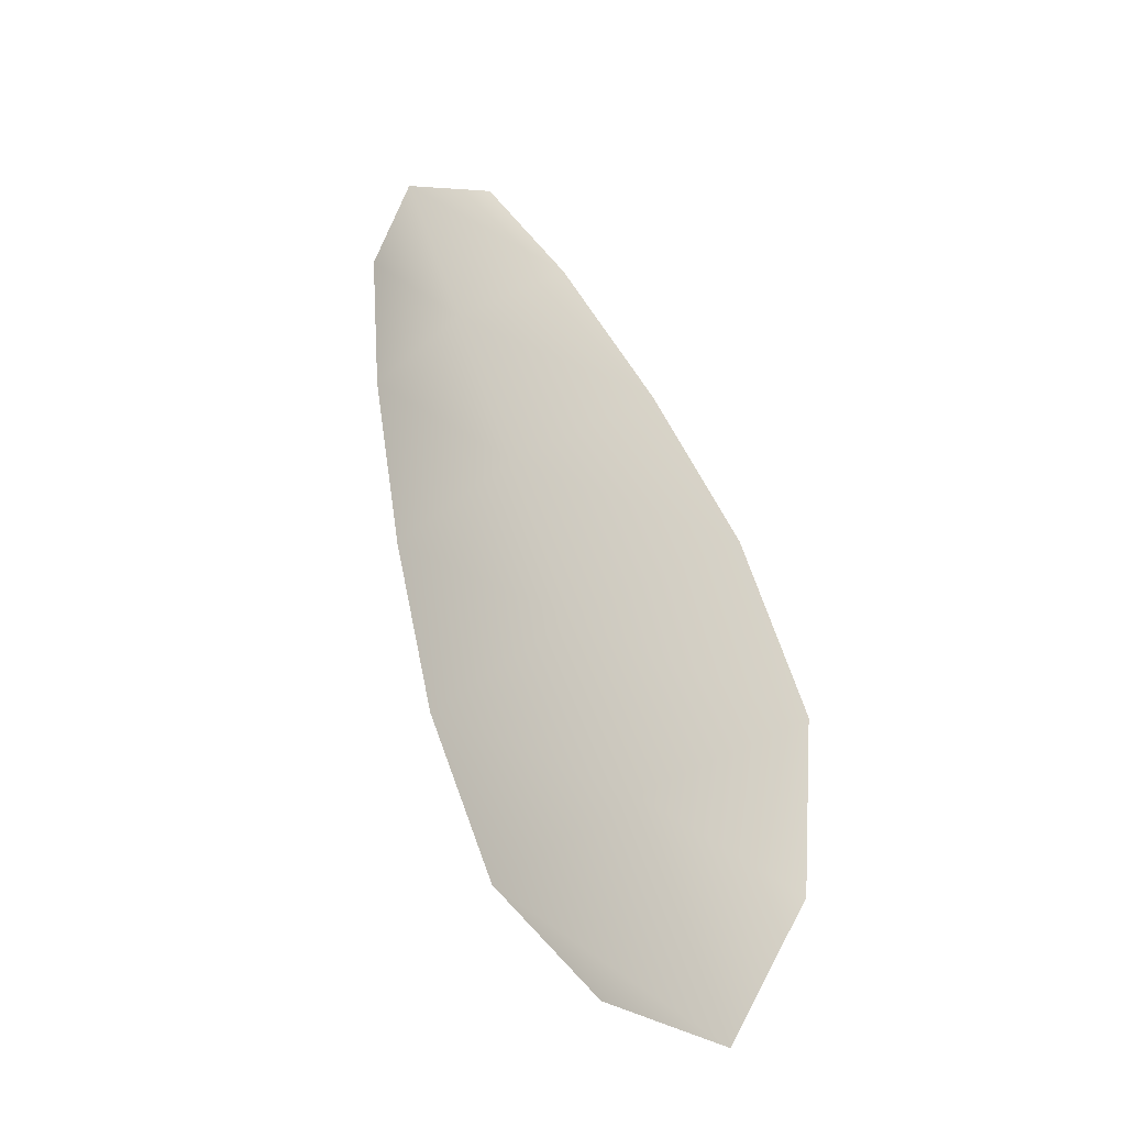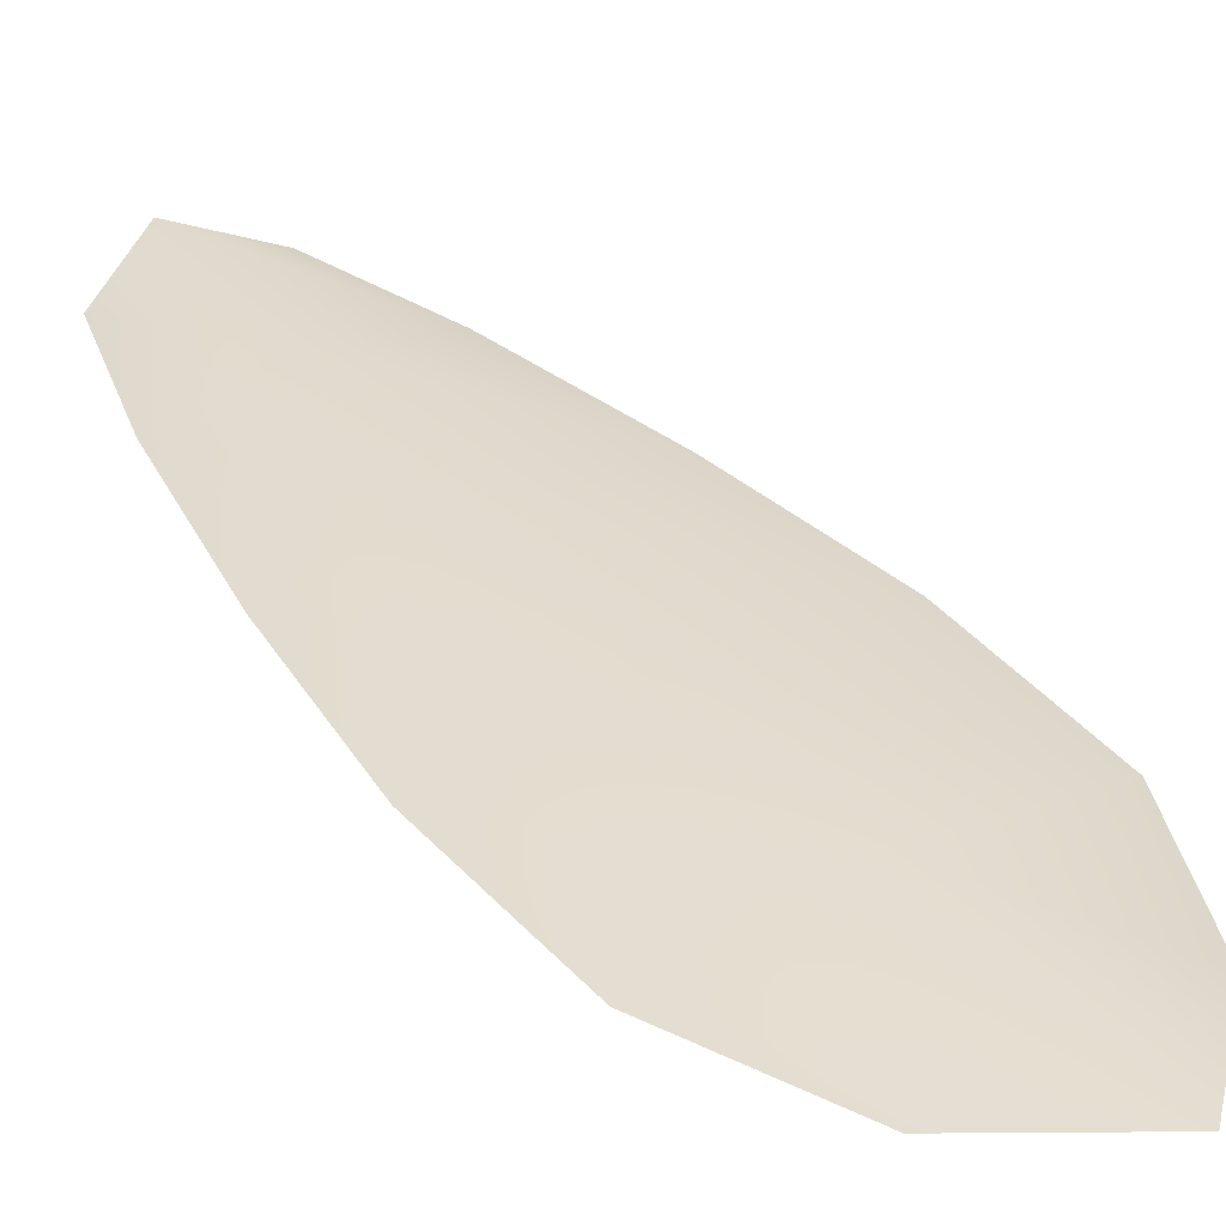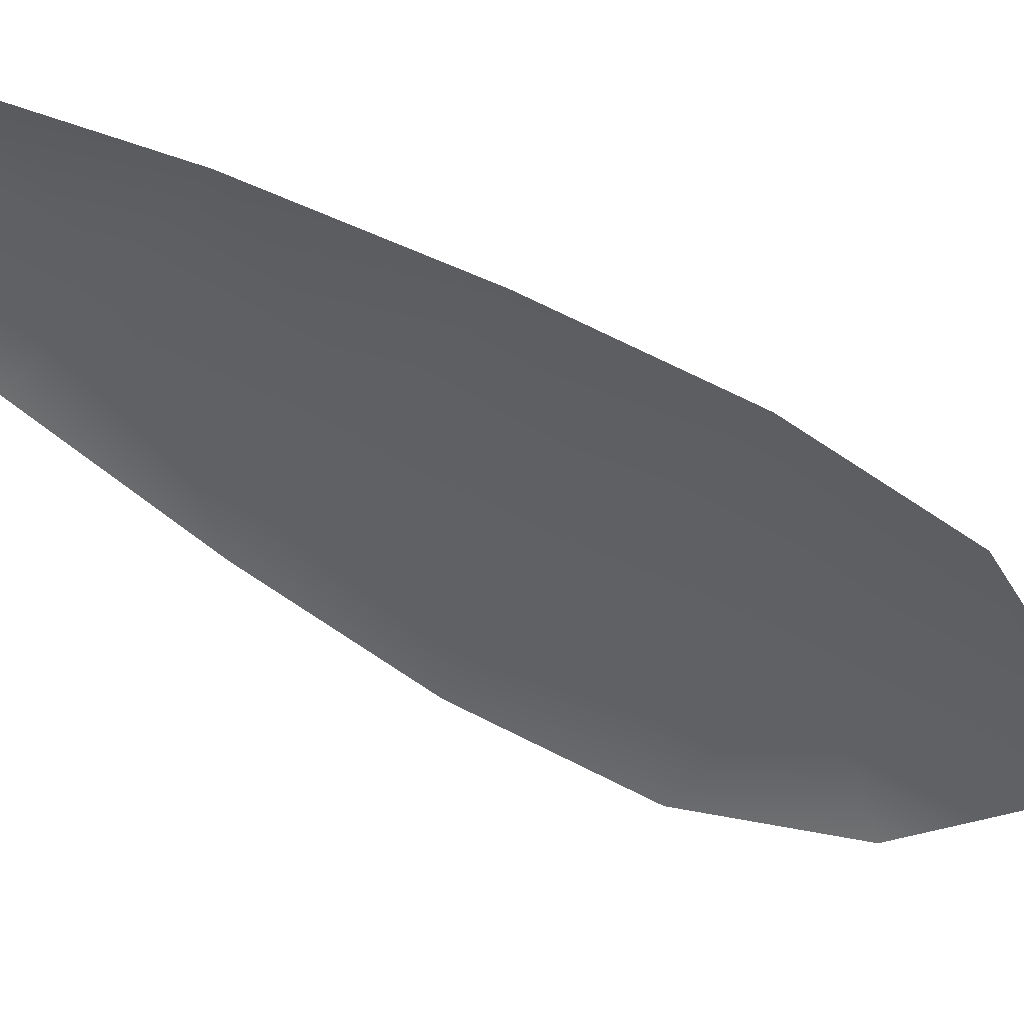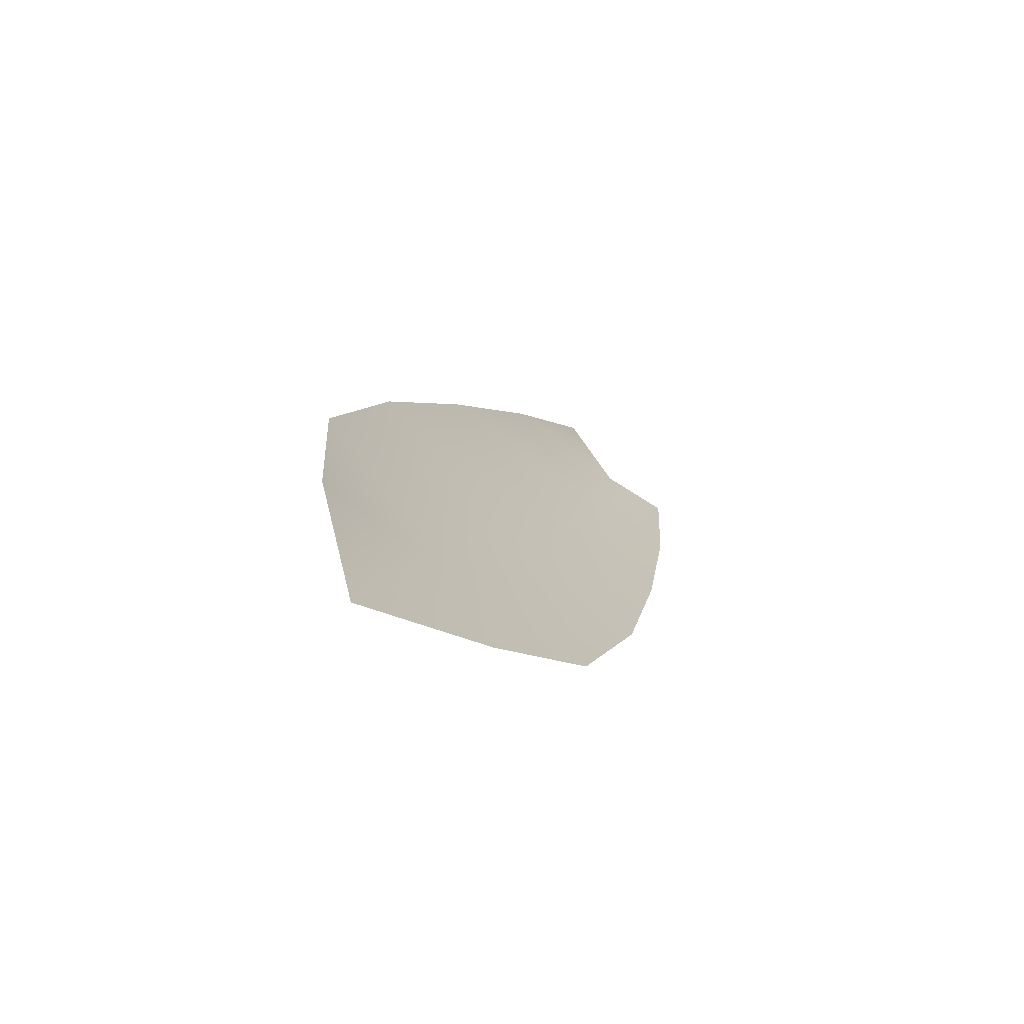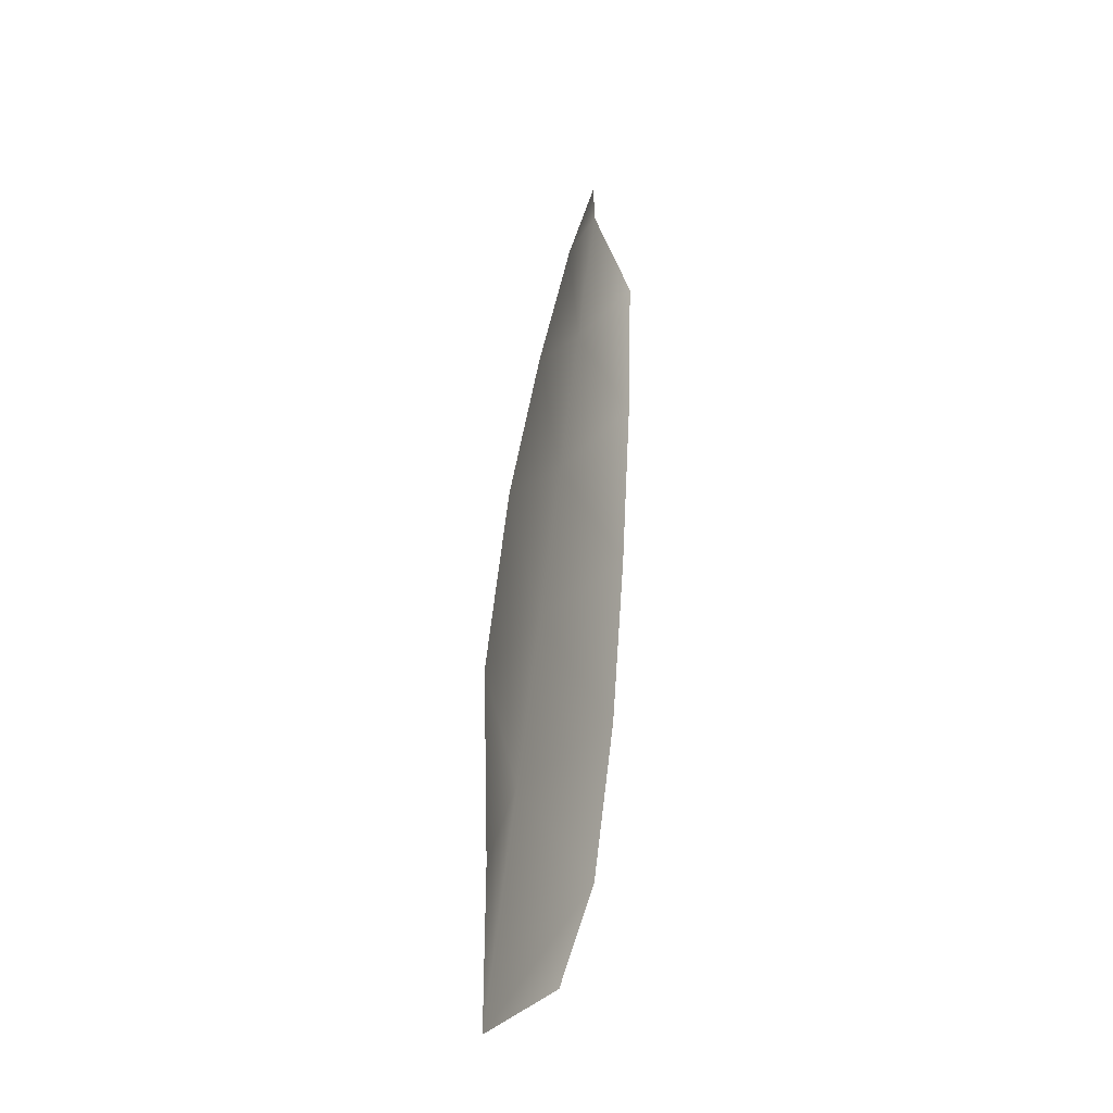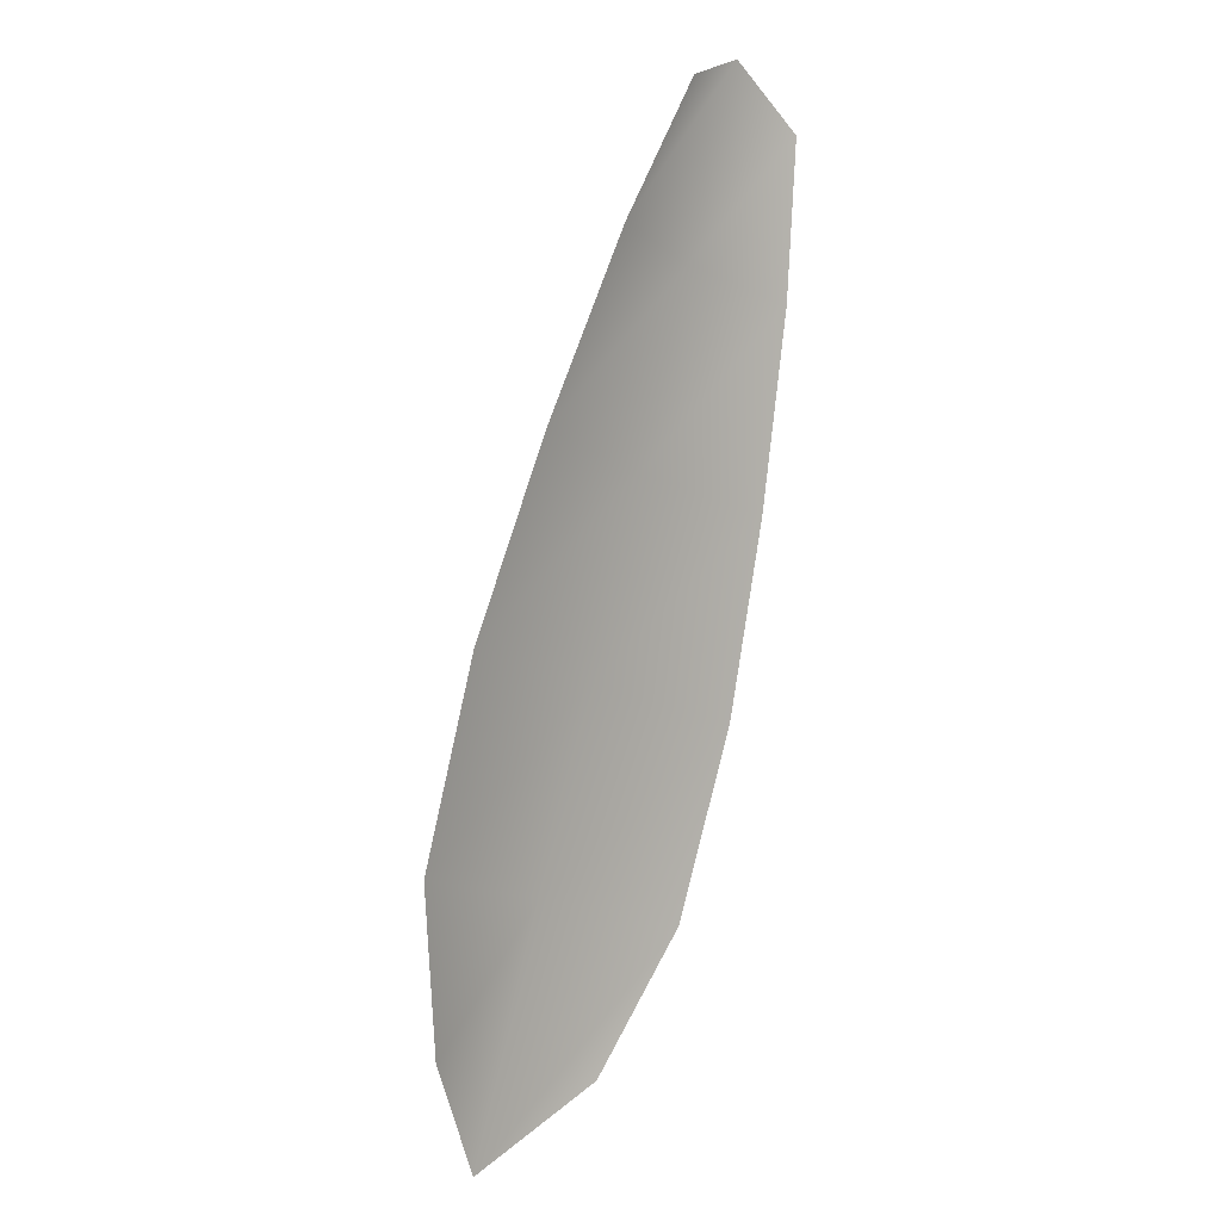
<metadata>
{"format":"obj","ext":"obj","renderer":"f3d","projection":"perspective","resolution":1024,"background":"white","views":[{"elev":-25.4,"azim":26.0,"up":"+Y"},{"elev":34.7,"azim":-14.2,"up":"+Z"},{"elev":-45.0,"azim":-108.8,"up":"+Z"},{"elev":-70.4,"azim":139.5,"up":"+Y"},{"elev":-22.1,"azim":107.8,"up":"+Y"},{"elev":9.7,"azim":133.7,"up":"+Y"}]}
</metadata>
<code>
o feather_flight_tertiary_030
v 0.3864 0.3538 0.07249
v 0.3812 0.3519 0.07249
v 0.3981 0.3236 0.07249
v 0.391 0.3212 0.07249
v 0.3833 0.3544 0.07339
v 0.3957 0.319 0.07339
v 0.3896 0.3491 0.07249
v 0.3932 0.3428 0.07249
v 0.3963 0.3364 0.07249
v 0.3984 0.3296 0.07249
v 0.387 0.3255 0.07249
v 0.3844 0.3322 0.07249
v 0.3828 0.3392 0.07249
v 0.3816 0.3463 0.07249
v 0.3856 0.3477 0.07339
v 0.388 0.341 0.07339
v 0.3903 0.3343 0.07339
v 0.3927 0.3276 0.07339
f 18 10 3 6
f 11 18 6 4
f 5 1 7 15
f 15 7 8 16
f 16 8 9 17
f 17 9 10 18
f 2 5 15 14
f 14 15 16 13
f 13 16 17 12
f 12 17 18 11

</code>
